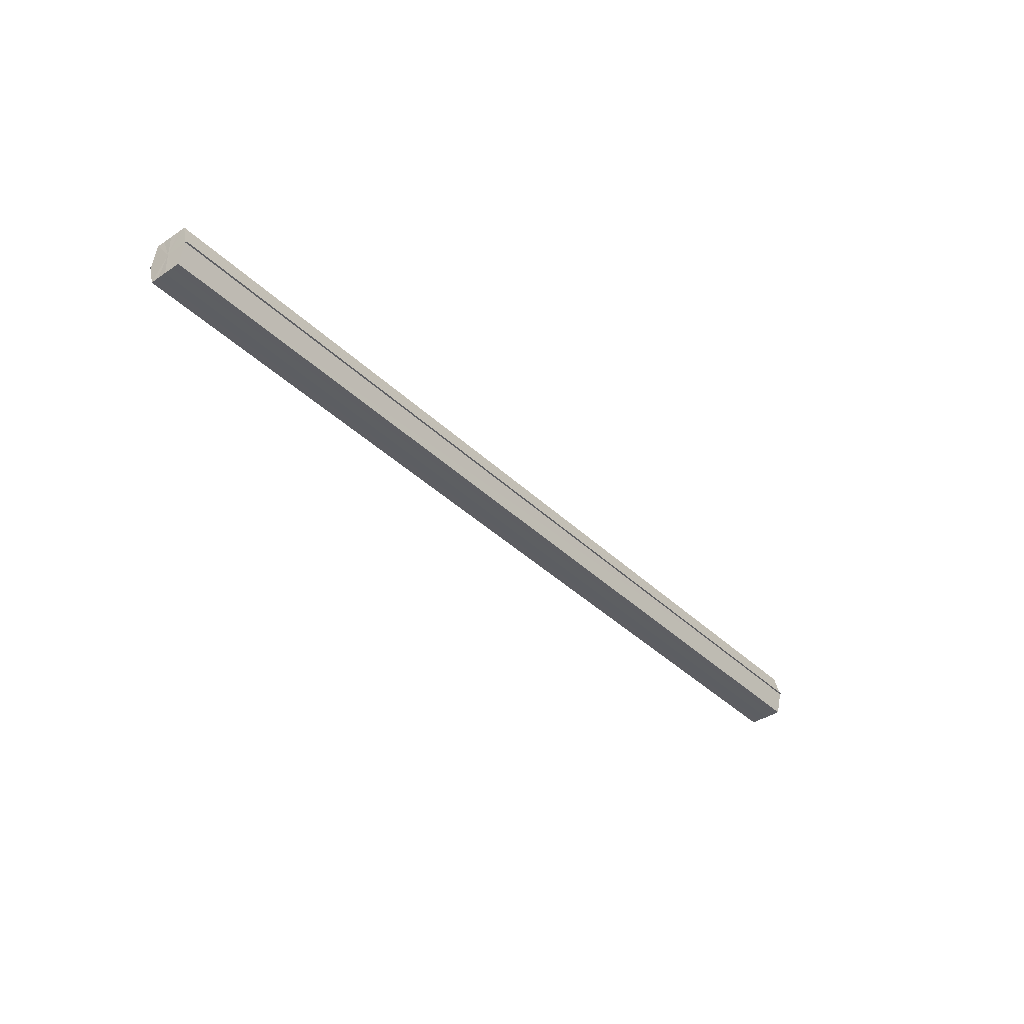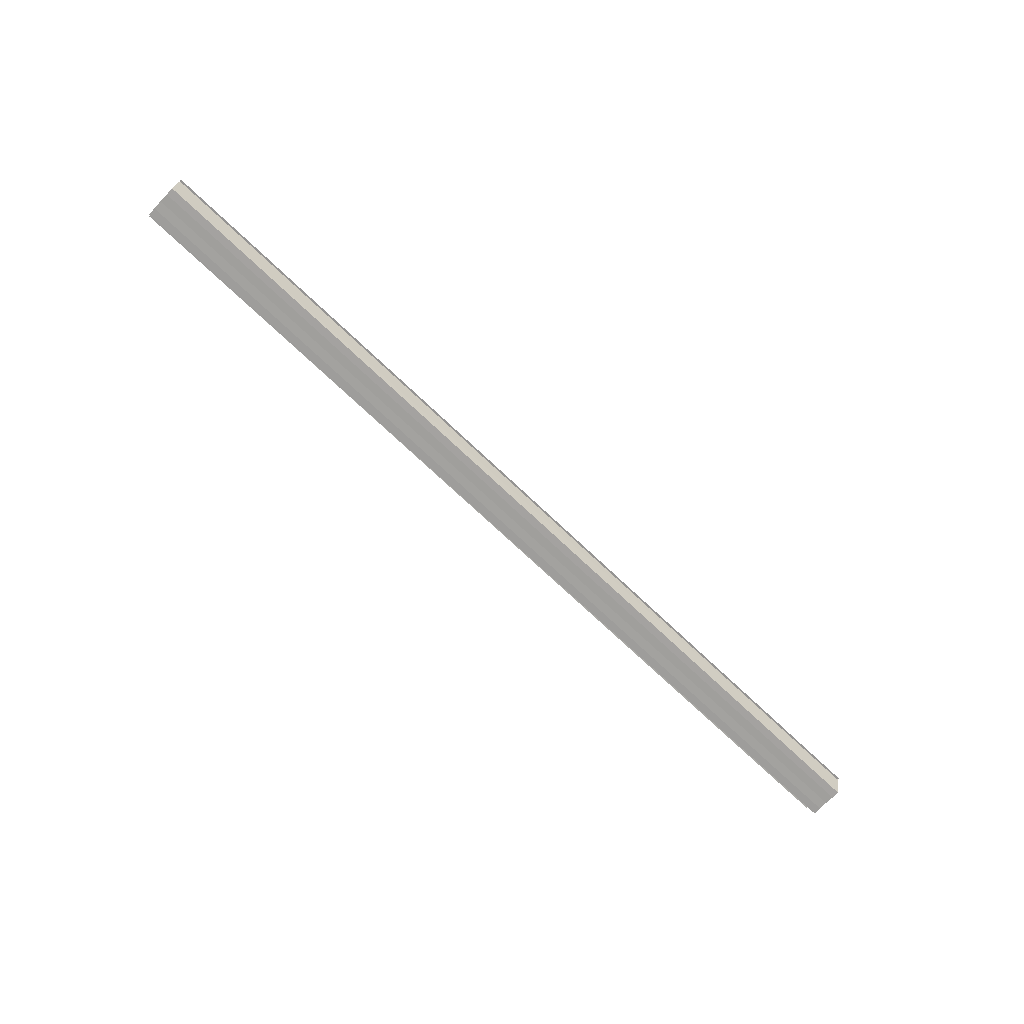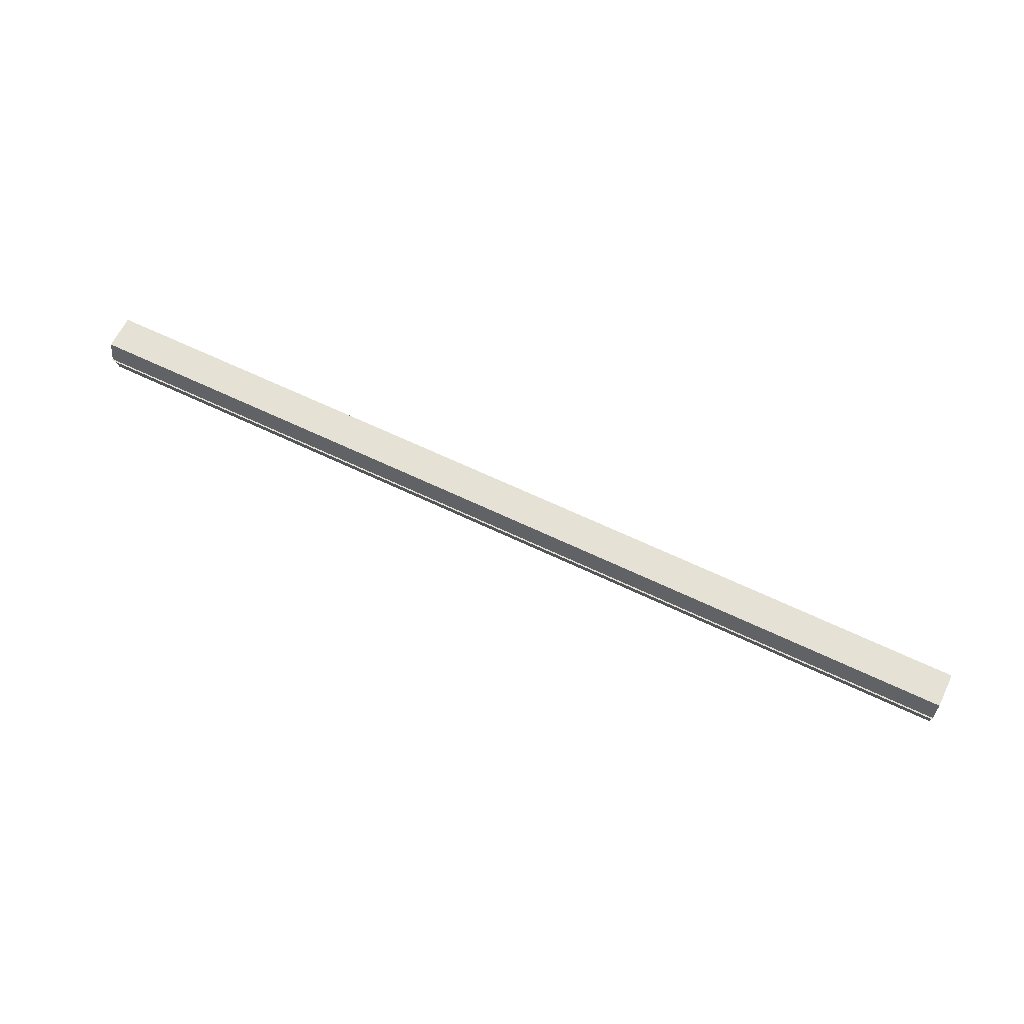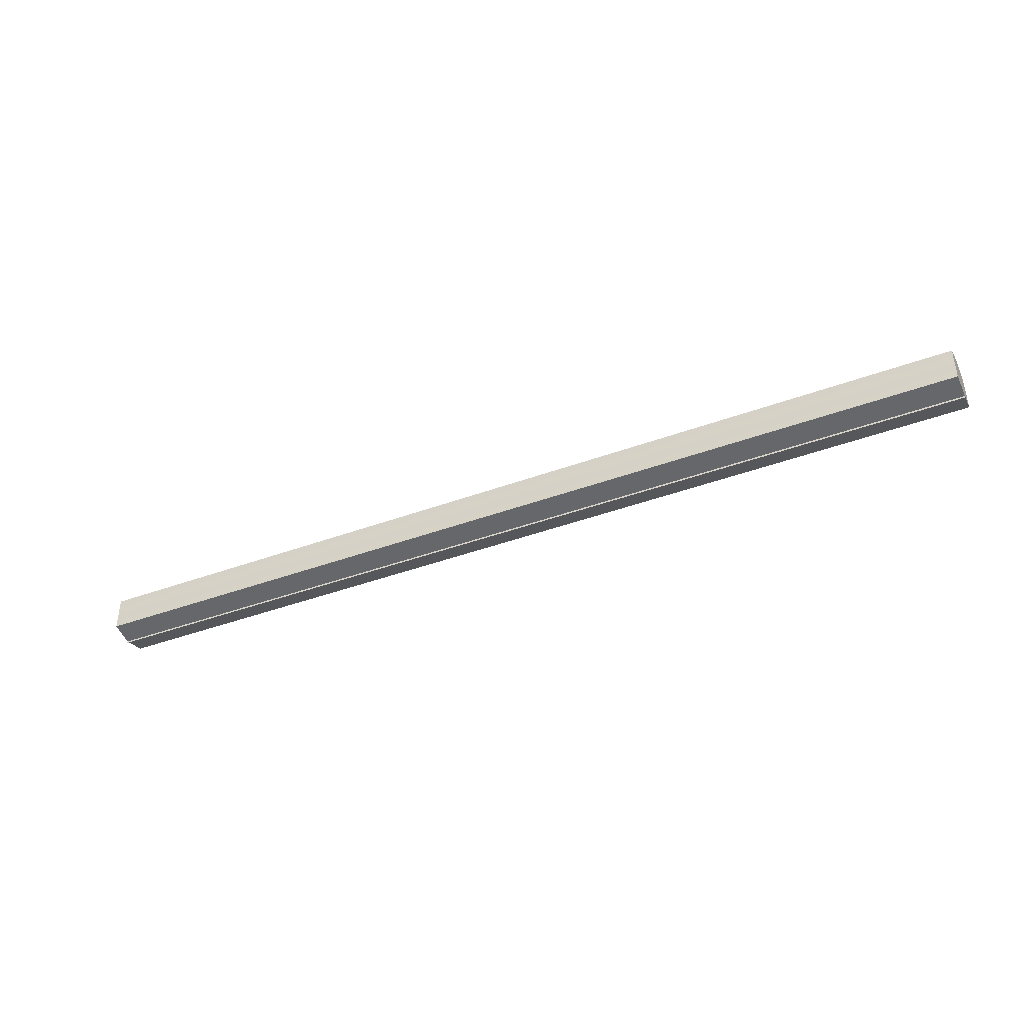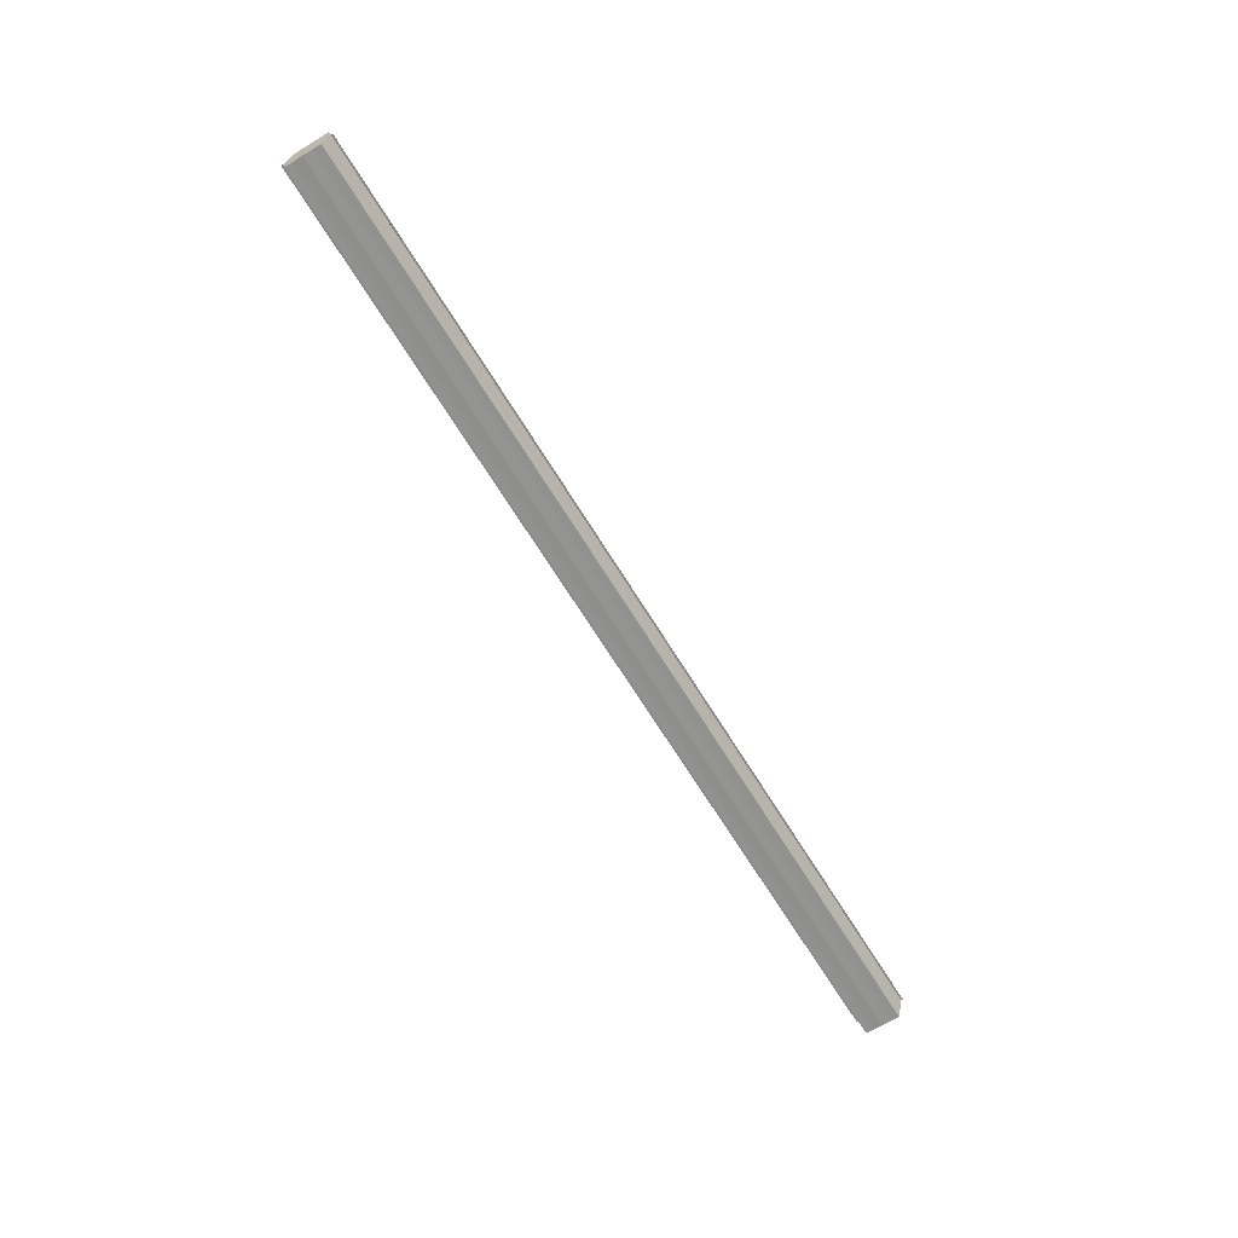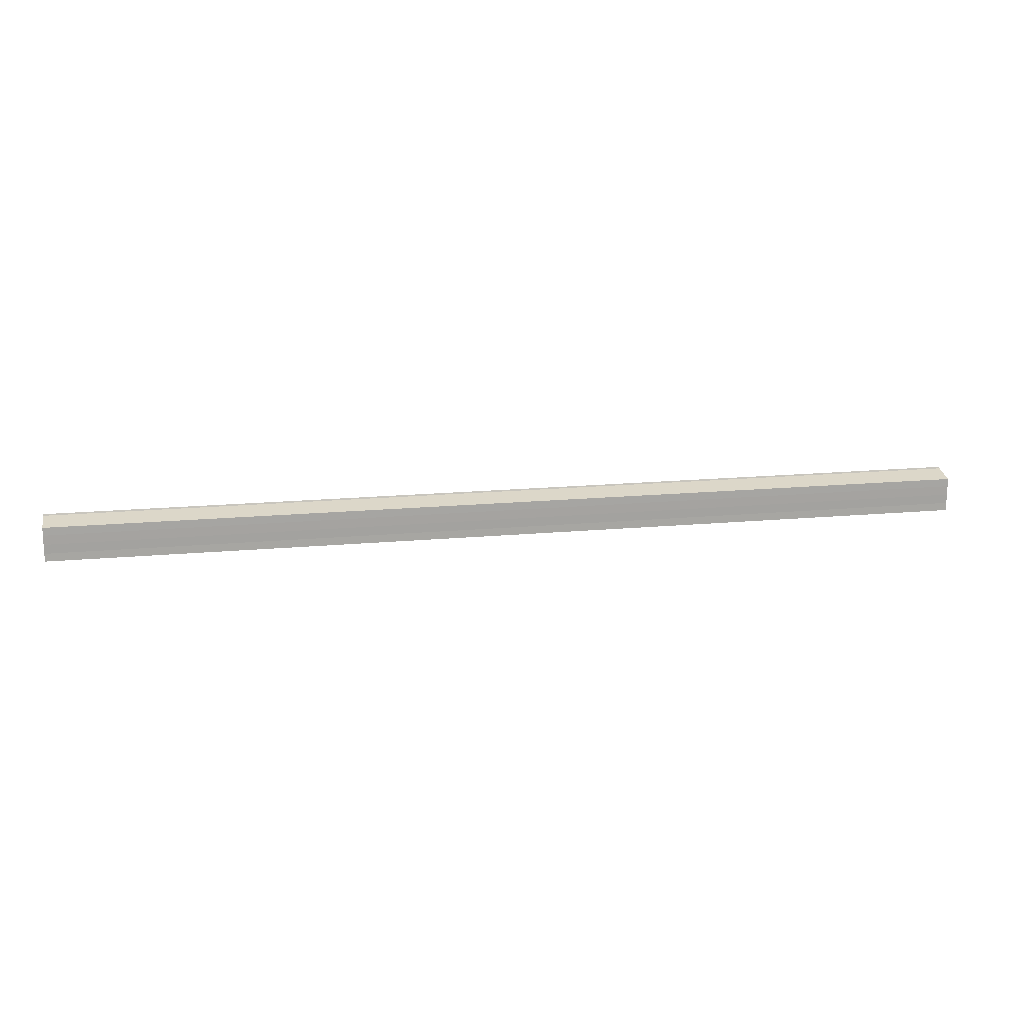
<metadata>
{"format":"obj","ext":"obj","renderer":"f3d","projection":"perspective","resolution":1024,"background":"white","views":[{"elev":-38.9,"azim":-50.0,"up":"+Y"},{"elev":-71.8,"azim":136.4,"up":"+Y"},{"elev":64.1,"azim":-154.2,"up":"+Y"},{"elev":-40.6,"azim":-155.5,"up":"+Z"},{"elev":-66.0,"azim":-58.7,"up":"+Y"},{"elev":17.1,"azim":-10.6,"up":"+Z"}]}
</metadata>
<code>
o 28352
v 2230 1883 13.81
v 2230 1883 13.81
v 2230 1883 13.81
v 2230 1883 13.81
v 2230 1883 13.81
v 2230 1883 13.82
v 2230 1883 13.82
v 2230 1883 13.8
v 2230 1883 13.81
v 2230 1883 13.82
v 2230 1883 13.82
v 2230 1883 13.8
v 2230 1883 13.8
v 2230 1883 13.82
v 2230 1883 13.82
v 2230 1883 13.82
v 2230 1883 13.82
v 2230 1883 13.82
v 2230 1883 13.82
v 2230 1883 13.82
v 2230 1883 13.82
v 2230 1883 13.82
v 2230 1883 13.81
v 2230 1883 13.81
v 2230 1883 13.81
v 2230 1883 13.81
v 2230 1883 13.81
v 2230 1883 13.81
v 2230 1883 13.8
v 2230 1883 13.8
v 2230 1883 13.81
v 2230 1883 13.81
v 2230 1883 13.81
v 2230 1883 13.81
v 2230 1883 13.81
v 2230 1883 13.81
v 2230 1883 13.82
v 2230 1883 13.81
v 2230 1883 13.82
v 2230 1883 13.82
v 2230 1883 13.82
v 2230 1883 13.82
v 2230 1883 13.82
v 2230 1883 13.82
v 2230 1883 13.82
v 2230 1883 13.82
v 2230 1883 13.82
v 2230 1883 13.82
v 2230 1883 13.82
v 2230 1883 13.81
v 2230 1883 13.82
v 2230 1883 13.82
v 2230 1883 13.82
v 2230 1883 13.81
v 2230 1883 13.81
v 2230 1883 13.82
v 2230 1883 13.82
v 2230 1883 13.81
v 2230 1883 13.81
v 2230 1883 13.81
v 2230 1883 13.81
v 2230 1883 13.81
v 2230 1883 13.81
v 2230 1883 13.81
v 2230 1883 13.81
v 2230 1883 13.8
v 2230 1883 13.81
v 2230 1883 13.8
v 2230 1883 13.8
v 2230 1883 13.8
v 2230 1883 13.8
v 2230 1883 13.81
v 2230 1883 13.81
v 2230 1883 13.81
v 2230 1883 13.82
v 2230 1883 13.81
v 2230 1883 13.82
v 2230 1883 13.8
v 2230 1883 13.82
v 2230 1883 13.81
v 2230 1883 13.82
v 2230 1883 13.81
v 2230 1883 13.82
v 2230 1883 13.81
f 1 2 3
f 2 4 5
f 6 1 7
f 4 8 9
f 10 6 11
f 12 8 13
f 14 10 15
f 14 16 15
f 15 17 18
f 15 19 20
f 20 21 22
f 22 23 24
f 24 25 26
f 26 27 28
f 28 29 30
f 13 29 30
f 31 32 29
f 31 33 32
f 31 29 34
f 31 35 33
f 31 34 36
f 31 37 35
f 31 36 38
f 31 39 37
f 31 38 40
f 31 40 41
f 31 42 39
f 31 41 42
f 43 42 44
f 45 42 44
f 46 47 43
f 48 49 45
f 50 51 46
f 52 49 53
f 54 55 50
f 56 52 57
f 58 59 54
f 60 56 61
f 62 60 63
f 64 62 65
f 66 67 58
f 68 64 66
f 68 69 66
f 66 70 71
f 72 73 74
f 72 75 73
f 72 74 76
f 72 77 75
f 72 76 78
f 72 79 77
f 72 78 80
f 72 81 79
f 72 80 82
f 72 83 81
f 72 82 84
f 72 84 83

</code>
